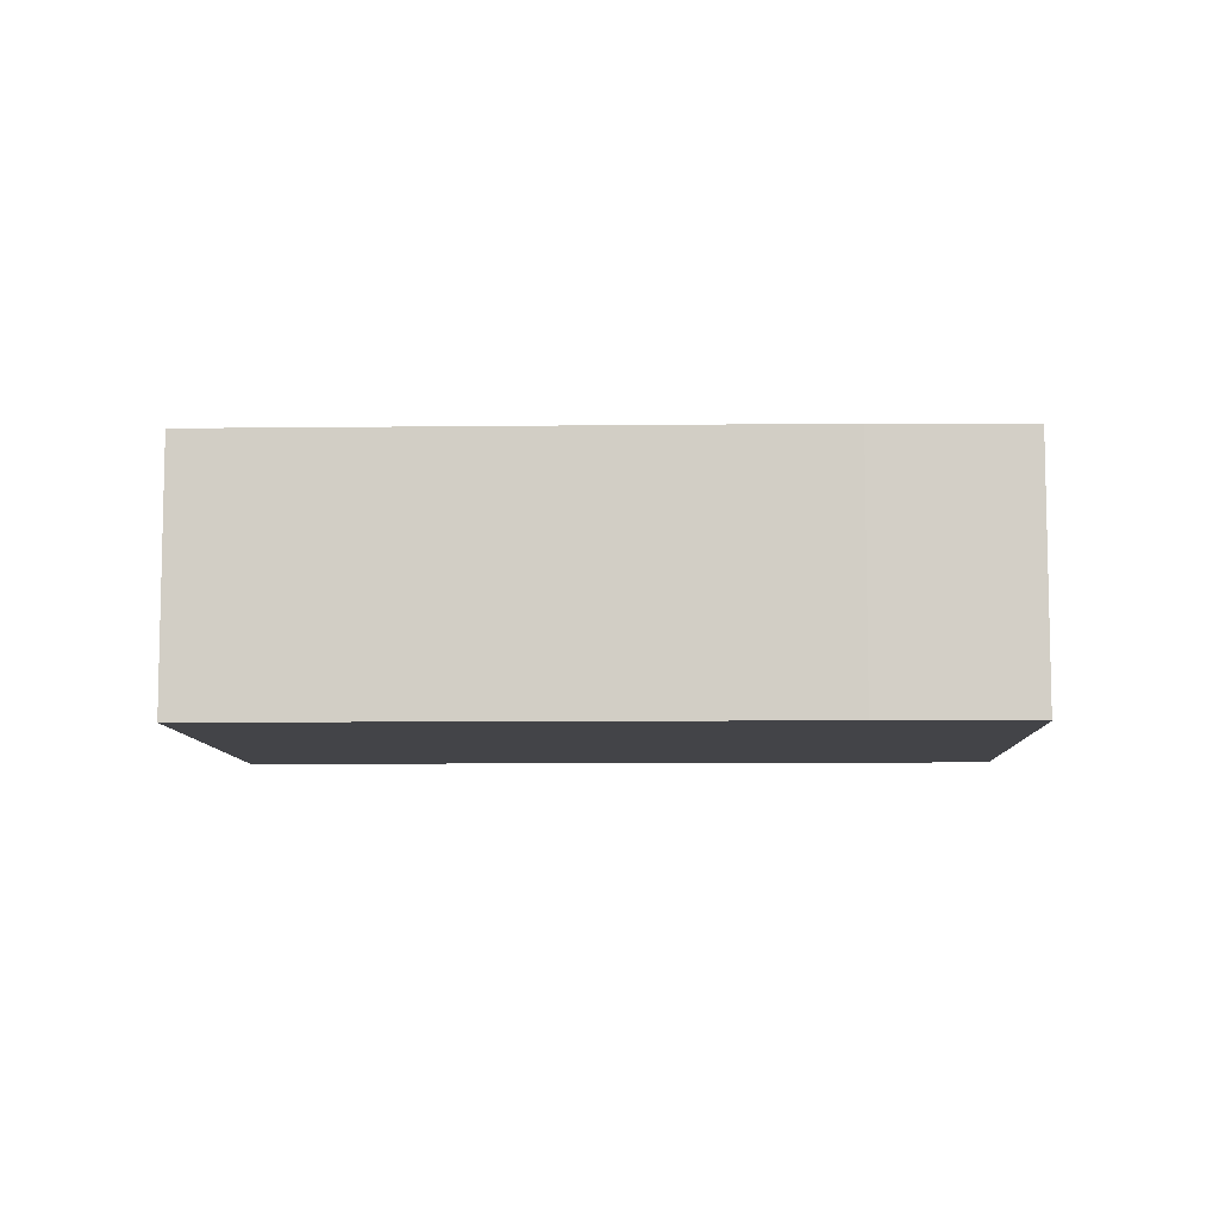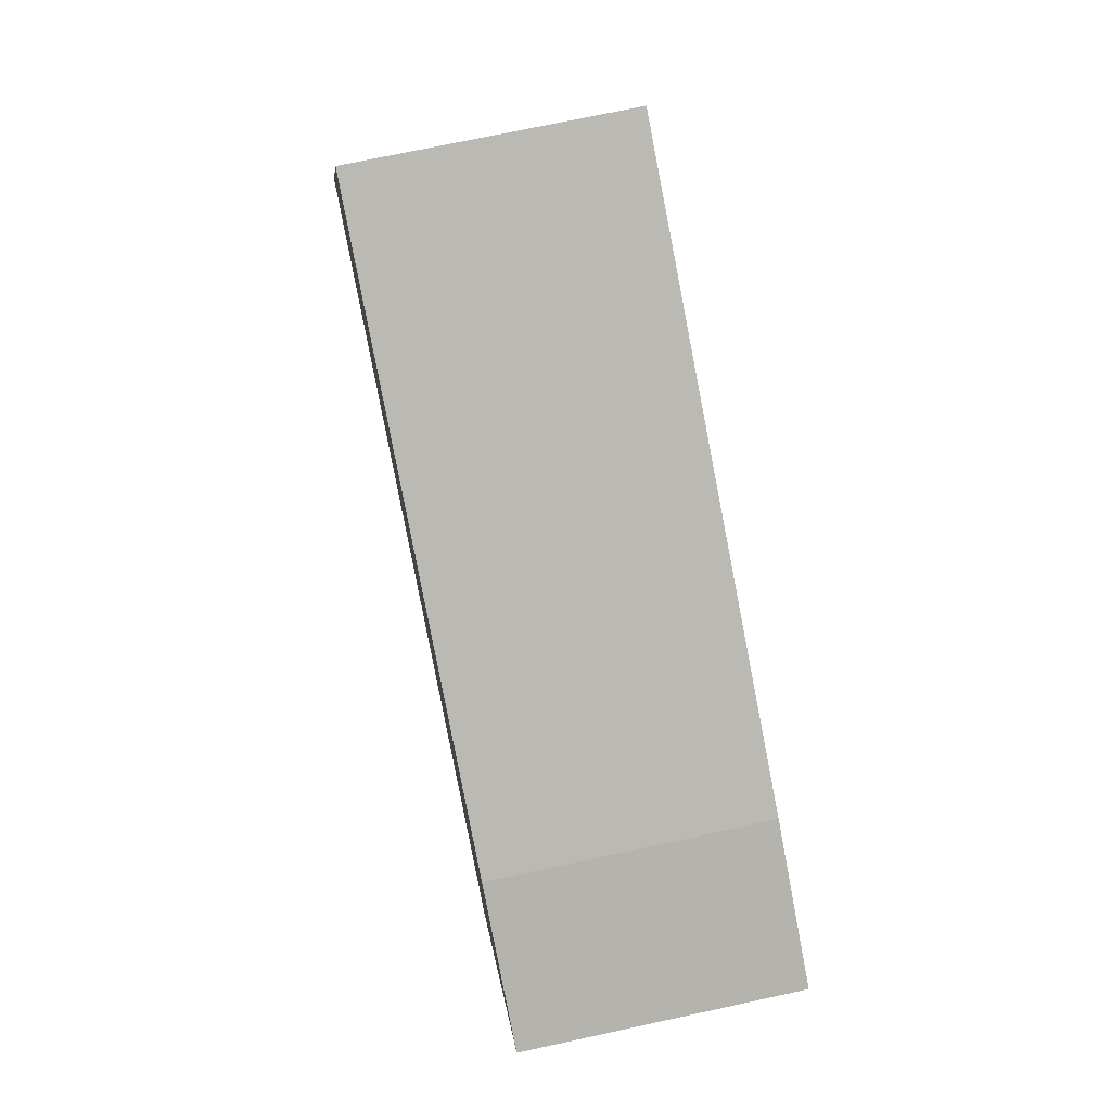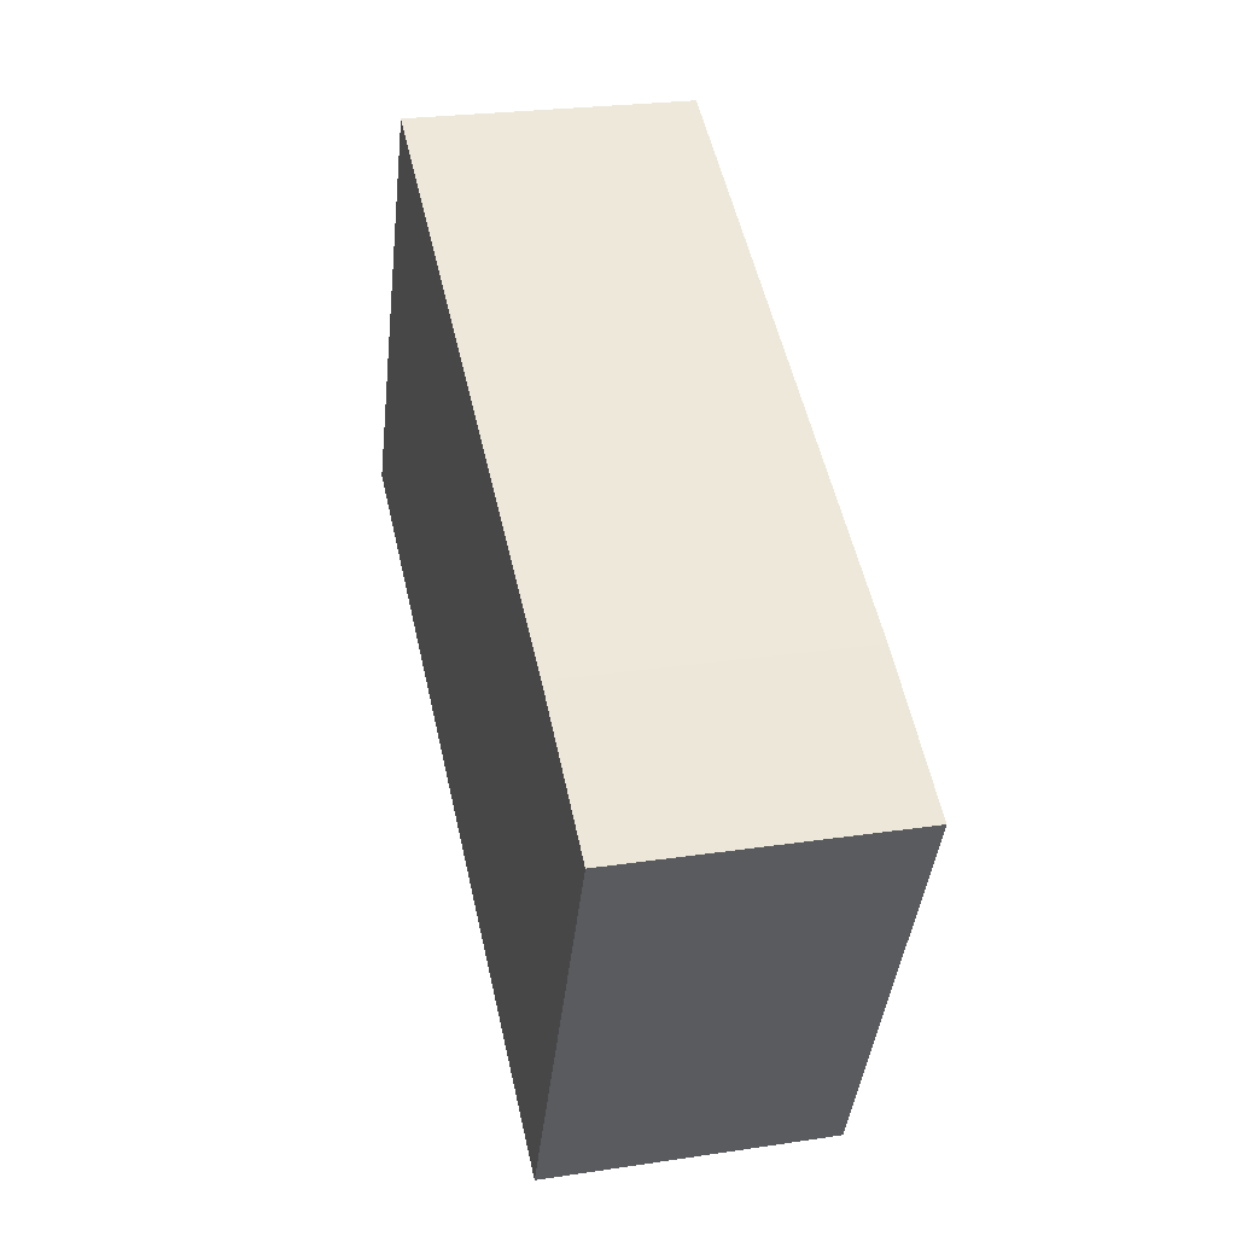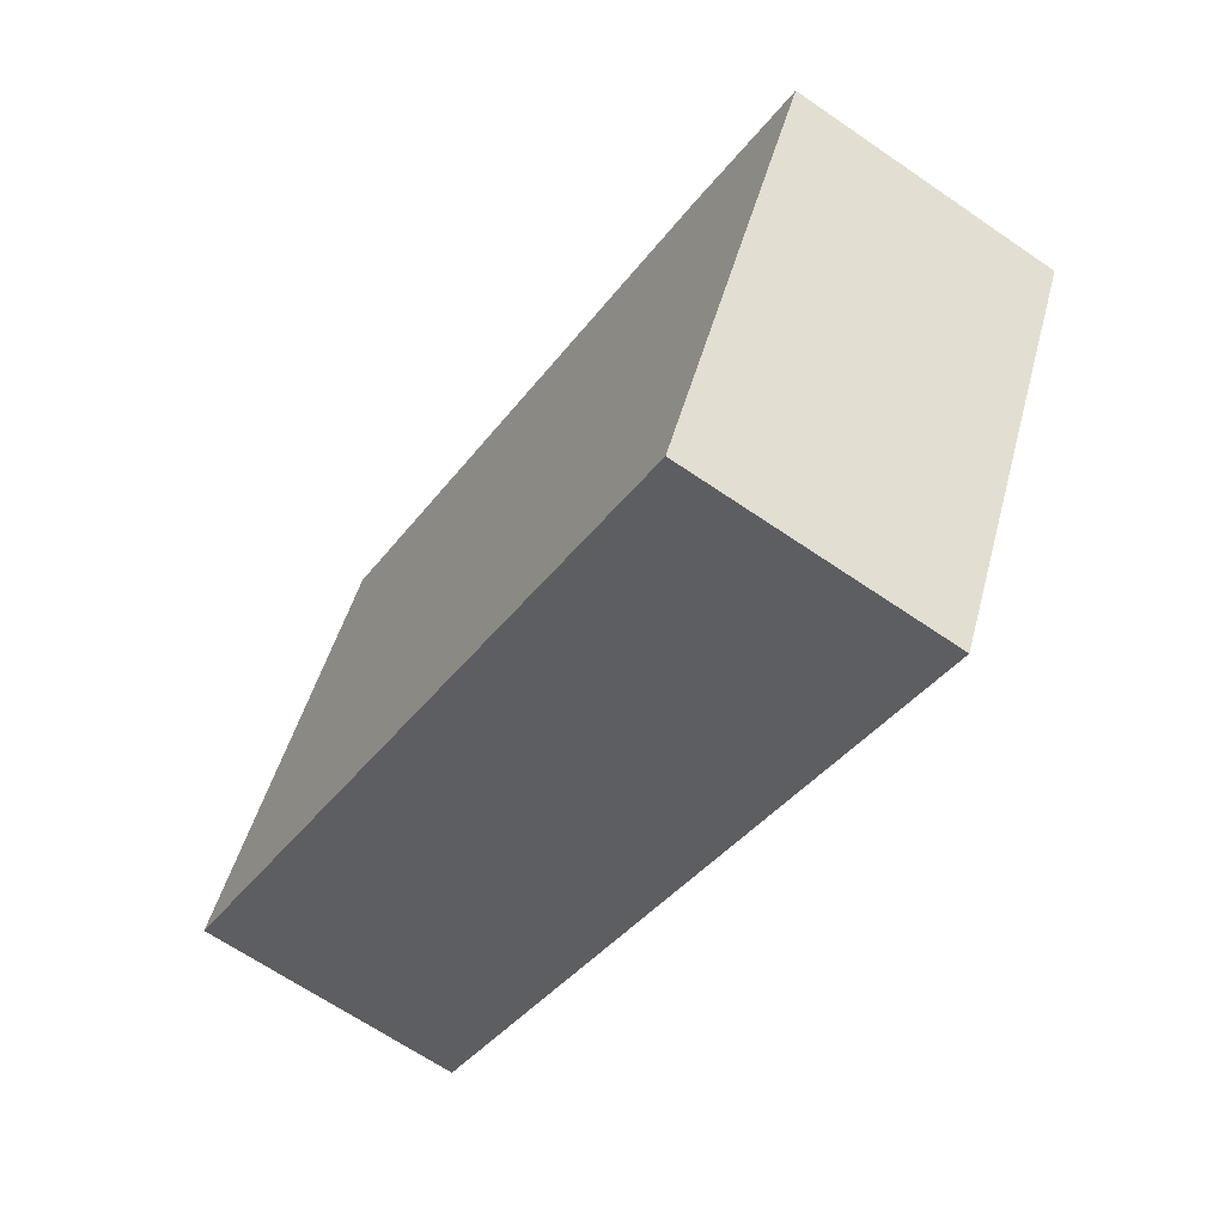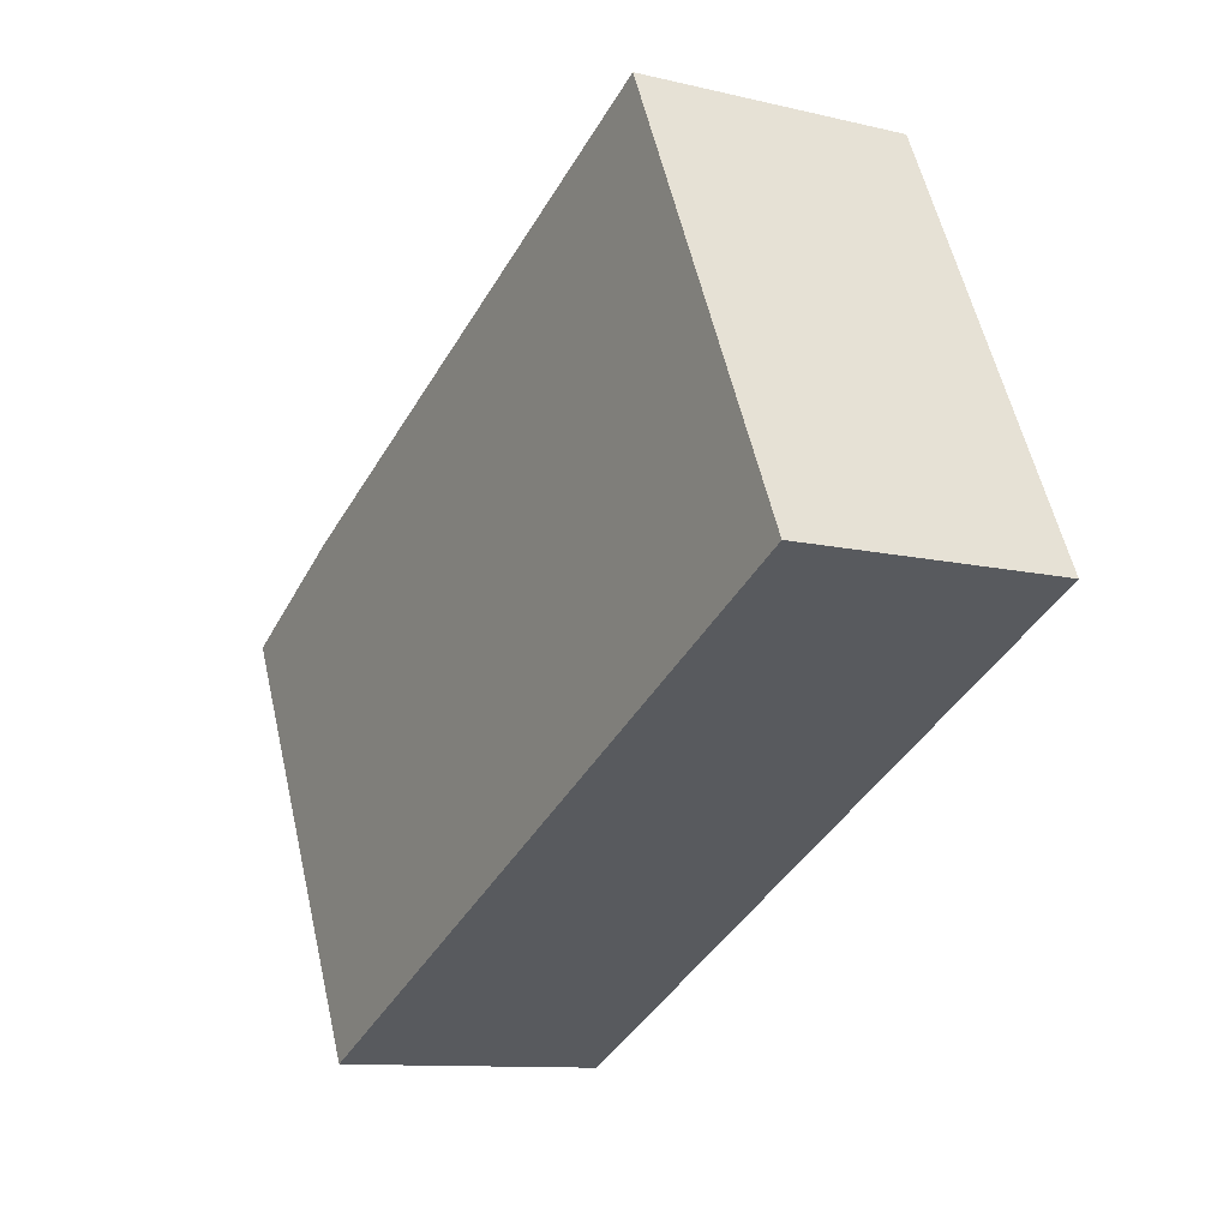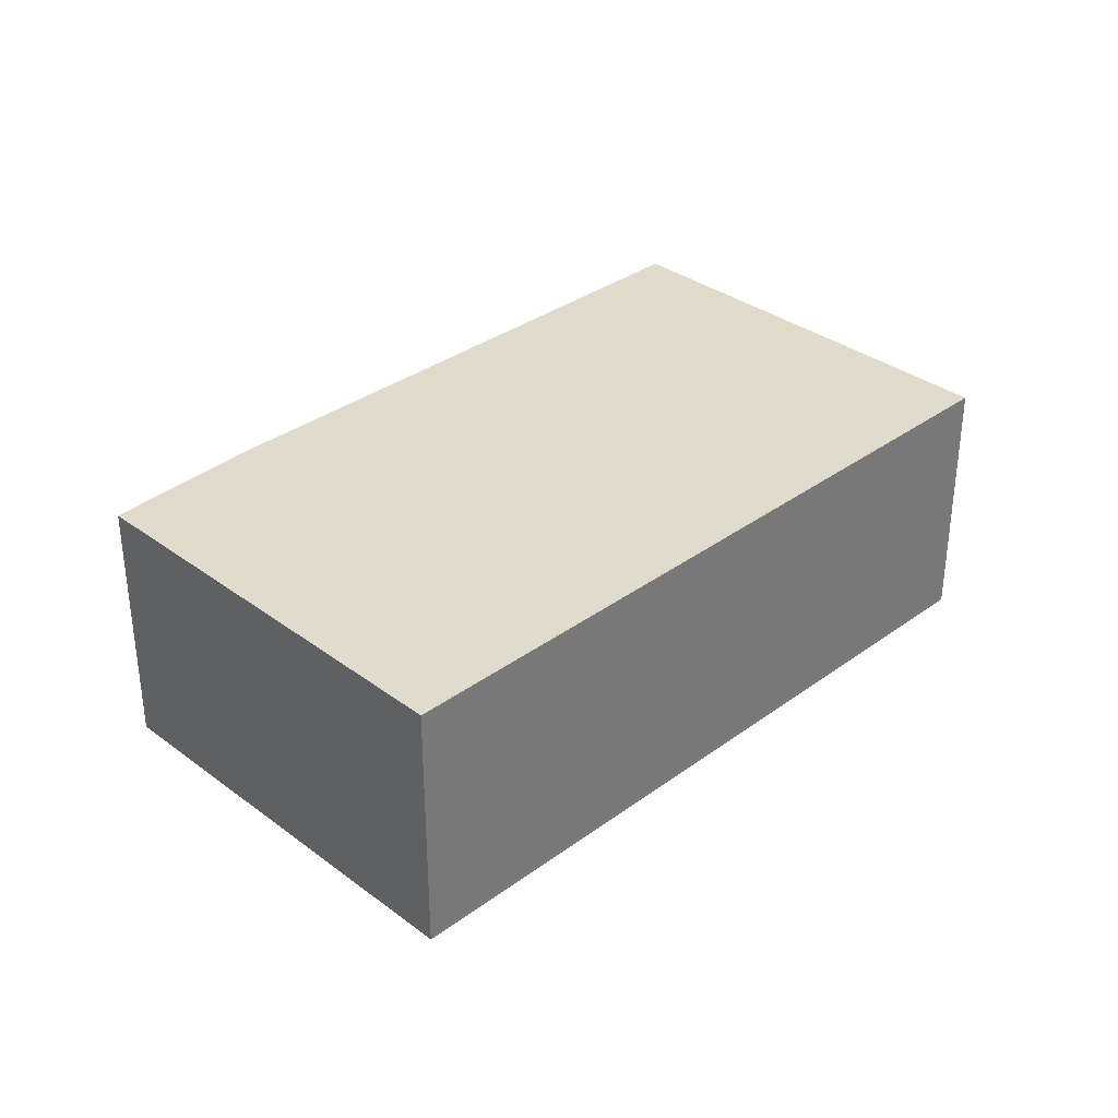
<metadata>
{"format":"obj","ext":"obj","renderer":"f3d","projection":"perspective","resolution":1024,"background":"white","views":[{"elev":-8.3,"azim":27.6,"up":"+Y"},{"elev":72.2,"azim":77.8,"up":"+Z"},{"elev":25.1,"azim":76.4,"up":"+Z"},{"elev":-66.0,"azim":55.4,"up":"+Z"},{"elev":-10.8,"azim":-120.6,"up":"+Z"},{"elev":33.9,"azim":161.0,"up":"+Y"}]}
</metadata>
<code>
v  10.87 4.066 -5.265
v  11.7 4.066 2.152
v  13.86 4.066 0.96
v  3.056 4.066 6.322
v  0 4.066 2.49e-16
v  13.86 -5.878e-17 0.96
v  10.87 3.224e-16 -5.265
v  0 0 0
v  3.056 -3.871e-16 6.322
v  11.7 -1.318e-16 2.152
g defaultobject
f 1 2 3
f 2 1 4
f 4 1 5
f 6 1 3
f 1 6 7
f 7 5 1
f 5 7 8
f 8 4 5
f 4 8 9
f 10 3 2
f 3 10 6
f 9 2 4
f 2 9 10
f 6 8 7
f 8 6 10
f 8 10 9

</code>
